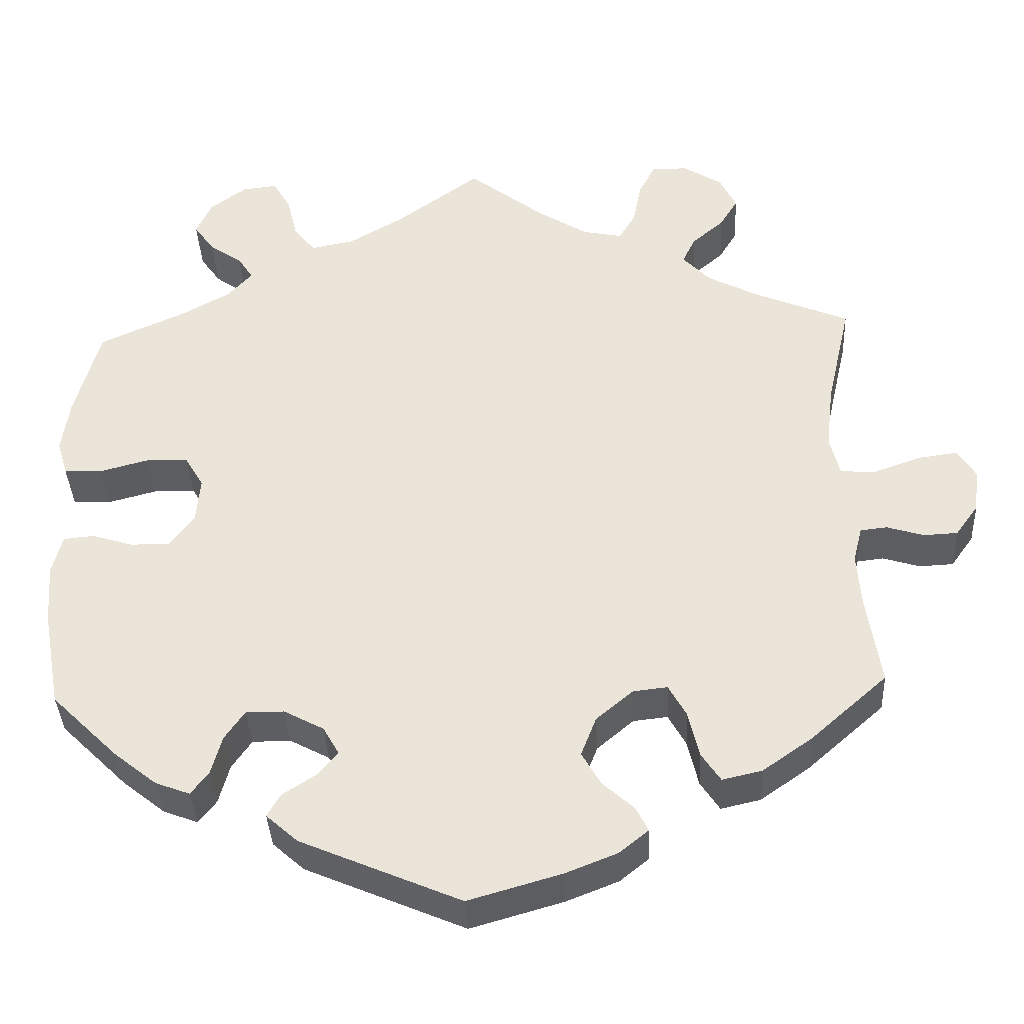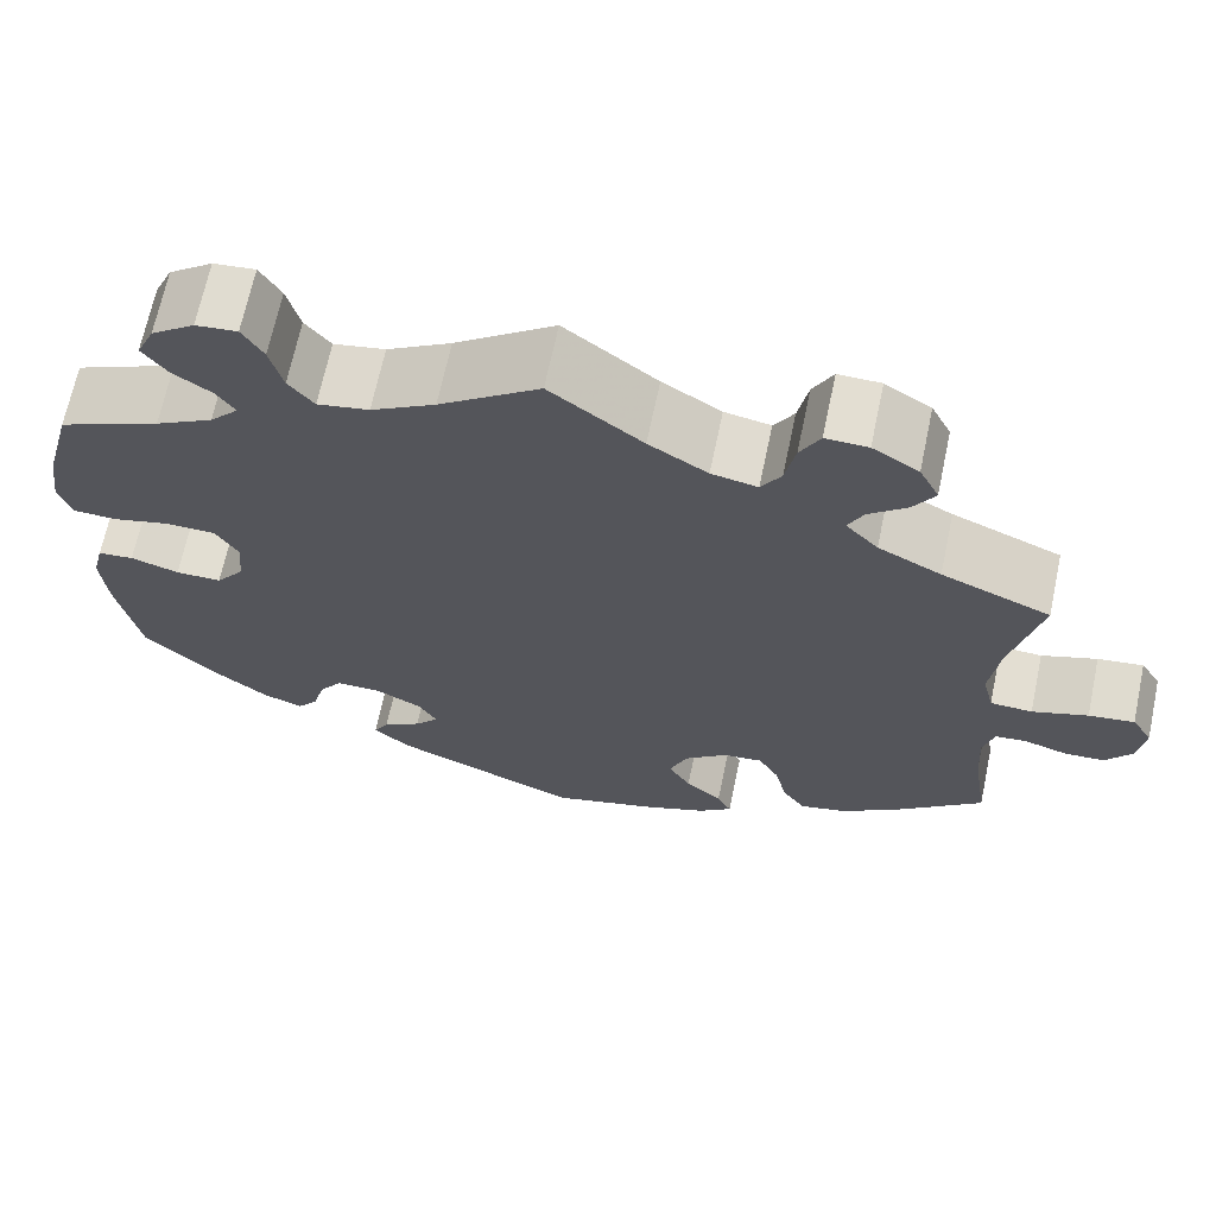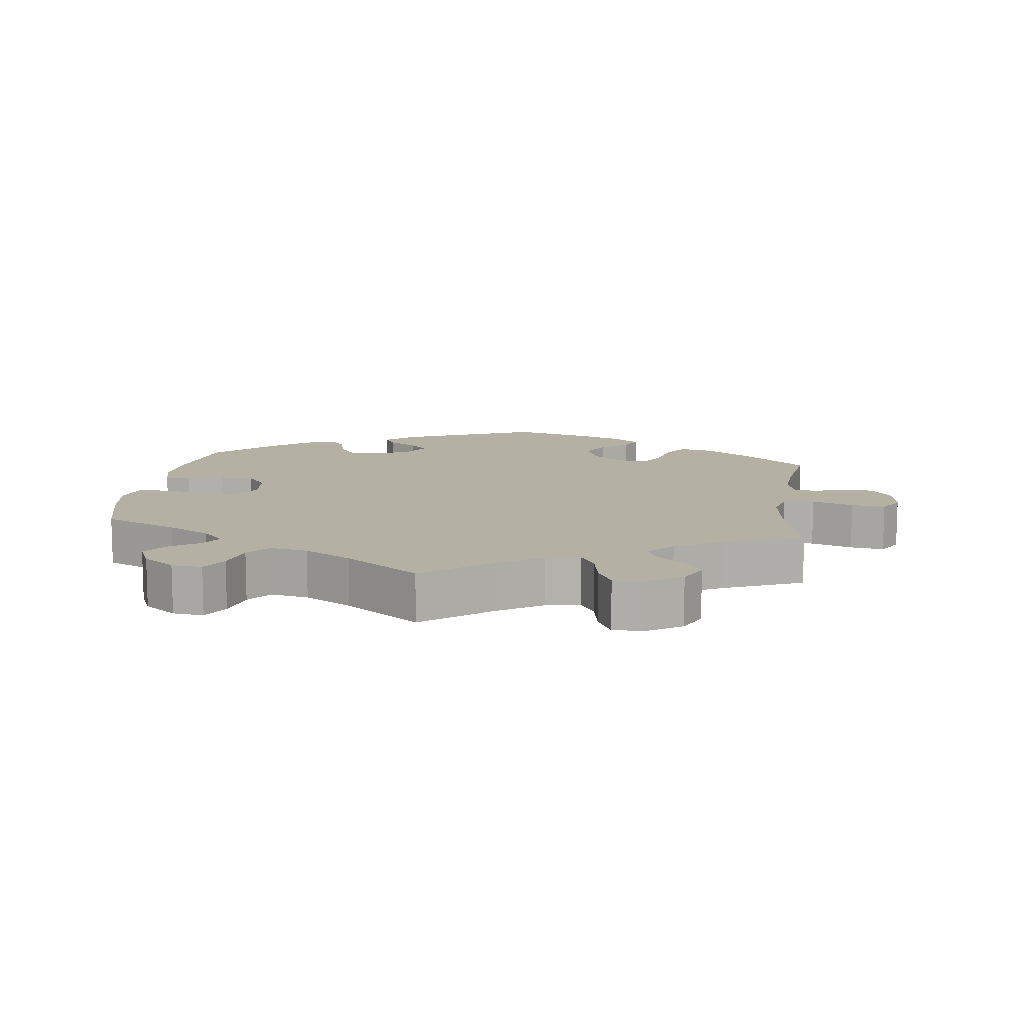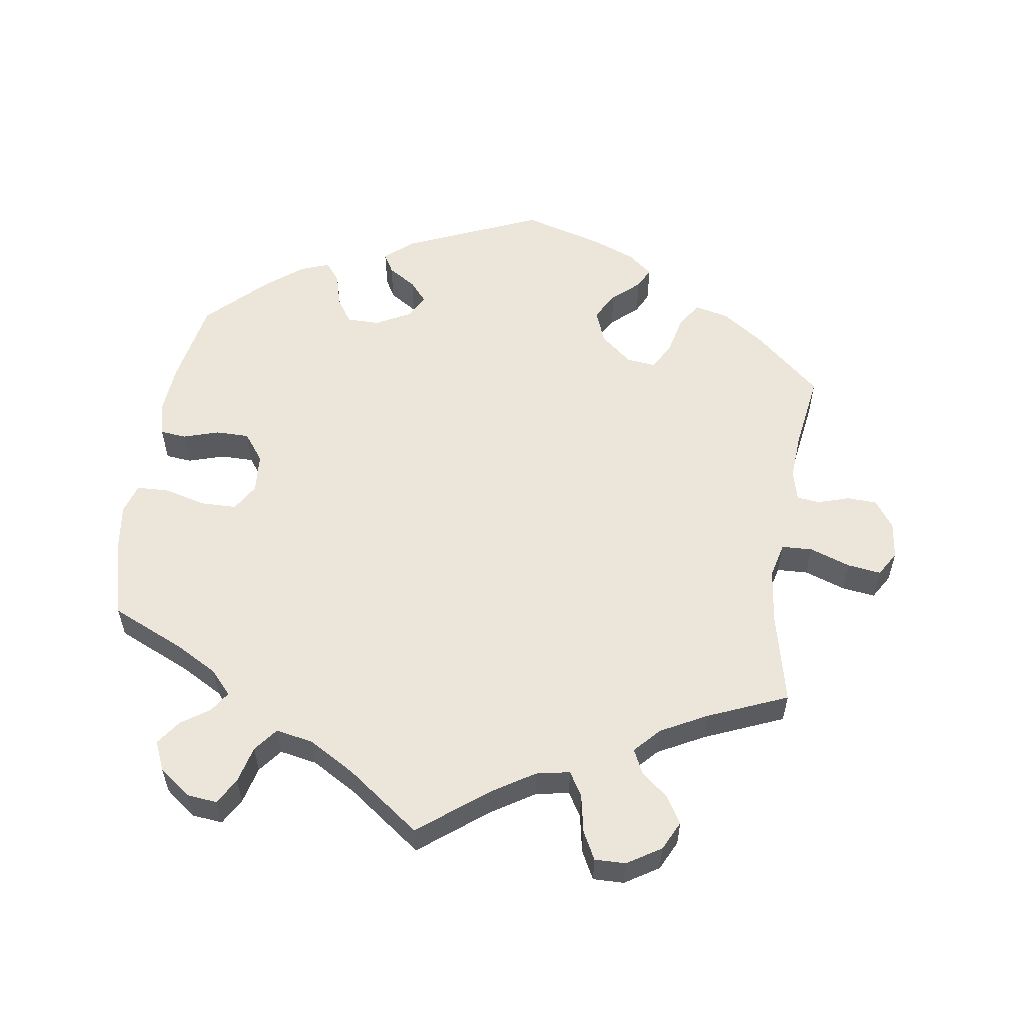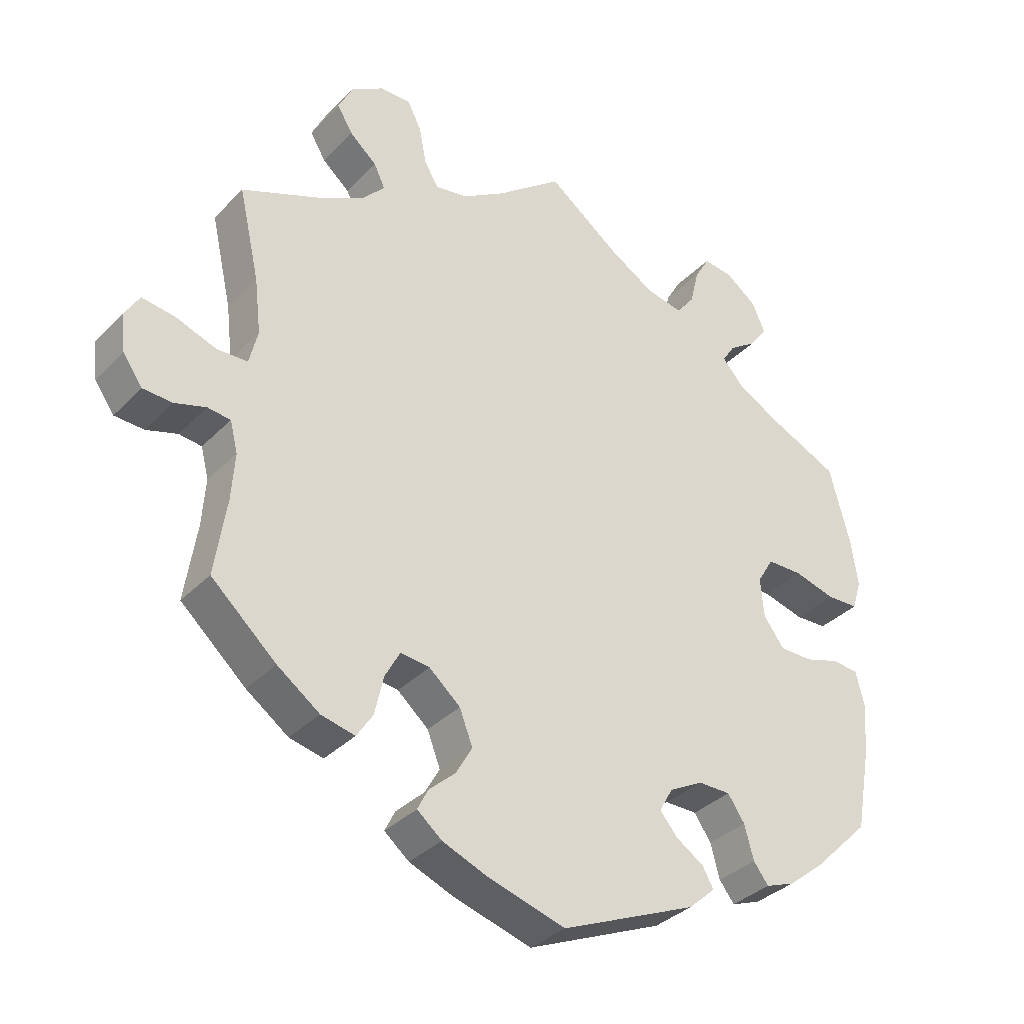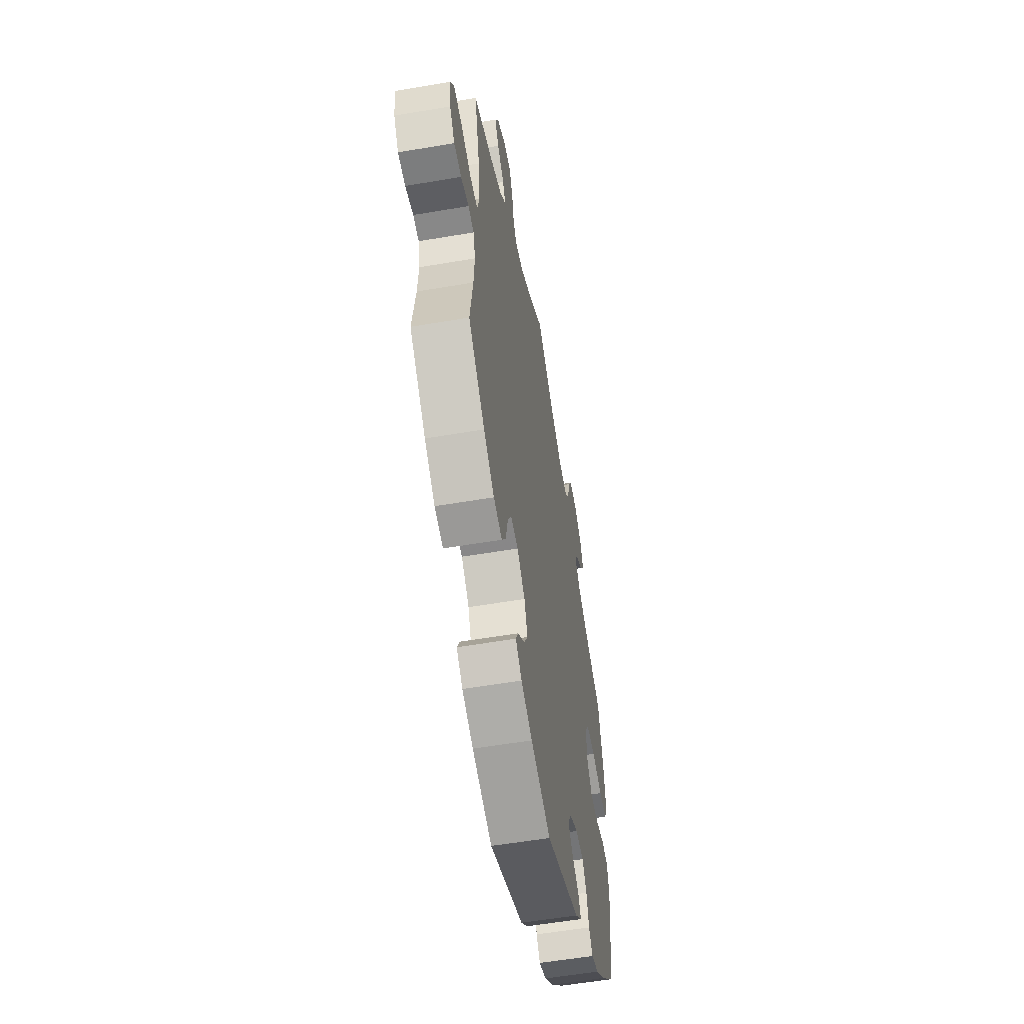
<metadata>
{"format":"obj","ext":"obj","renderer":"f3d","projection":"perspective","resolution":1024,"background":"white","views":[{"elev":-37.8,"azim":2.7,"up":"+Z"},{"elev":67.8,"azim":11.9,"up":"+Z"},{"elev":11.4,"azim":7.3,"up":"+Y"},{"elev":55.7,"azim":8.5,"up":"+Y"},{"elev":-34.8,"azim":142.9,"up":"+Z"},{"elev":-56.5,"azim":100.1,"up":"+Z"}]}
</metadata>
<code>
v 0.145 0.07 -0.414
v -0.328 0.07 0.433
v 0.24 0.07 0.526
v -0.182 0.07 0.496
v 0.505 0.07 0.169
v 0.167 0.07 0.499
v 0.495 0.07 0.084
v 0.165 0.07 -0.362
v -0.514 0.07 -0.044
v -0.418 0.07 0.532
v 0.295 0.07 -0.419
v -0.561 0.07 -0.179
v -0.554 0.07 -0.048
v -0.409 0.07 -0.061
v -0.19 0.07 -0.435
v -0.239 0.07 0.485
v -0.111 0.07 0.538
v -0.312 0.07 -0.376
v 0.273 0.07 0.627
v 0.227 0.07 -0.527
v 0.121 0.07 -0.585
v -0.372 0.07 0.043
v -0.377 0.07 -0.018
v -0.394 0.07 -0.441
v -0.349 0.07 -0.458
v 0.281 0.07 -0.358
v -0.567 0.07 -0.1
v 0.617 0.07 0.05
v -0.398 0.07 0.577
v 0.519 0.07 -0.191
v -0.569 0.07 0.189
v -0.281 0.07 0.578
v -0.391 0.07 0.494
v -0.184 0.07 -0.366
v 0.508 0.07 0.03
v 0.31 0.07 0.437
v -0.233 0.07 -0.463
v -0.46 0.07 -0.061
v 0.189 0.07 -0.558
v 0.218 0.07 0.489
v 0.526 0.07 -0.072
v -0 0.07 0.62
v 0.346 0.07 0.398
v -0.397 0.07 0.085
v -0.209 0.07 -0.53
v -0.348 0.07 0.464
v 0.102 0.07 0.54
v -0.326 0.07 -0.428
v -0.236 0.07 -0.338
v 0.514 0.07 -0.119
v -0.537 0.07 -0.31
v -0.35 0.07 0.613
v 0.369 0.07 0.509
v 0.258 0.07 -0.316
v -0.579 0.07 0.117
v -0.516 0.07 0.069
v -0.36 0.07 0.397
v 0.327 0.07 0.473
v 0.371 0.07 0.594
v -0.565 0.07 0.071
v -0.25 0.07 -0.493
v 0.213 0.07 -0.321
v 0.537 0.07 0.31
v 0 0.07 -0.62
v 0.32 0.07 0.626
v 0.561 0.07 -0.068
v -0.304 0.07 0.618
v -0.537 0.07 0.31
v 0.211 0.07 -0.495
v 0.609 0.07 -0.083
v 0.393 0.07 0.549
v -0.163 0.07 -0.403
v 0.537 0.07 -0.31
v 0.684 0.07 -0.039
v 0.32 0.07 -0.457
v 0.654 0.07 -0.081
v -0.45 0.07 -0.396
v -0.424 0.07 0.361
v 0.251 0.07 0.584
v 0.17 0.07 -0.458
v 0.372 0.07 -0.445
v -0.286 0.07 -0.338
v 0.691 0.07 0.019
v 0.416 0.07 0.361
v 0.668 0.07 0.057
v -0.452 0.07 0.086
v 0.555 0.07 0.028
v -0.267 0.07 0.521
v 0.437 0.07 -0.399
v 0.145 -0 -0.414
v -0.328 -0 0.433
v 0.24 -0 0.526
v -0.182 -0 0.496
v 0.505 -0 0.169
v 0.167 -0 0.499
v 0.495 -0 0.084
v 0.165 -0 -0.362
v -0.514 -0 -0.044
v -0.418 -0 0.532
v 0.295 -0 -0.419
v -0.561 -0 -0.179
v -0.554 -0 -0.048
v -0.409 -0 -0.061
v -0.19 -0 -0.435
v -0.239 -0 0.485
v -0.111 -0 0.538
v -0.312 -0 -0.376
v 0.273 -0 0.627
v 0.227 -0 -0.527
v 0.121 -0 -0.585
v -0.372 -0 0.043
v -0.377 -0 -0.018
v -0.394 -0 -0.441
v -0.349 -0 -0.458
v 0.281 -0 -0.358
v -0.567 -0 -0.1
v 0.617 -0 0.05
v -0.398 -0 0.577
v 0.519 -0 -0.191
v -0.569 -0 0.189
v -0.281 -0 0.578
v -0.391 -0 0.494
v -0.184 -0 -0.366
v 0.508 -0 0.03
v 0.31 -0 0.437
v -0.233 -0 -0.463
v -0.46 -0 -0.061
v 0.189 -0 -0.558
v 0.218 -0 0.489
v 0.526 -0 -0.072
v -0 -0 0.62
v 0.346 -0 0.398
v -0.397 -0 0.085
v -0.209 -0 -0.53
v -0.348 -0 0.464
v 0.102 -0 0.54
v -0.326 -0 -0.428
v -0.236 -0 -0.338
v 0.514 -0 -0.119
v -0.537 -0 -0.31
v -0.35 -0 0.613
v 0.369 -0 0.509
v 0.258 -0 -0.316
v -0.579 -0 0.117
v -0.516 -0 0.069
v -0.36 -0 0.397
v 0.327 -0 0.473
v 0.371 -0 0.594
v -0.565 -0 0.071
v -0.25 -0 -0.493
v 0.213 -0 -0.321
v 0.537 -0 0.31
v 0 -0 -0.62
v 0.32 -0 0.626
v 0.561 -0 -0.068
v -0.304 -0 0.618
v -0.537 -0 0.31
v 0.211 -0 -0.495
v 0.609 -0 -0.083
v 0.393 -0 0.549
v -0.163 -0 -0.403
v 0.537 -0 -0.31
v 0.684 -0 -0.039
v 0.32 -0 -0.457
v 0.654 -0 -0.081
v -0.45 -0 -0.396
v -0.424 -0 0.361
v 0.251 -0 0.584
v 0.17 -0 -0.458
v 0.372 -0 -0.445
v -0.286 -0 -0.338
v 0.691 -0 0.019
v 0.416 -0 0.361
v 0.668 -0 0.057
v -0.452 -0 0.086
v 0.555 -0 0.028
v -0.267 -0 0.521
v 0.437 -0 -0.399
f 30 73 89 81
f 50 30 81 75
f 41 50 75 11
f 74 76 70 66
f 74 66 41
f 83 74 41
f 87 28 85 83
f 35 87 83 41
f 7 35 41 11
f 84 63 5
f 43 84 5 7
f 36 43 7 11
f 59 71 53 58
f 59 58 36
f 65 59 36
f 3 79 19 65
f 40 3 65 36
f 6 40 36 11
f 17 42 47
f 4 17 47 6
f 16 4 6
f 52 67 32 88
f 52 88 16
f 29 52 16
f 46 33 10 29
f 2 46 29 16
f 57 2 16 6
f 55 31 68 78
f 86 56 60 55
f 44 86 55 78
f 22 44 78 57
f 27 13 9 38
f 27 38 14
f 12 27 14
f 51 12 14
f 77 51 14 23
f 18 48 25 24
f 82 18 24 77
f 45 61 37 15
f 45 15 72
f 64 45 72
f 21 64 72 34
f 80 69 20 39
f 1 80 39 21
f 6 11 26
f 6 26 54
f 22 57 6 54
f 23 22 54 62
f 82 77 23
f 49 82 23 62
f 34 49 62 8
f 1 21 34
f 8 1 34
f 170 178 162 119
f 164 170 119 139
f 100 164 139 130
f 155 159 165 163
f 130 155 163
f 130 163 172
f 172 174 117 176
f 130 172 176 124
f 100 130 124 96
f 94 152 173
f 96 94 173 132
f 100 96 132 125
f 147 142 160 148
f 125 147 148
f 125 148 154
f 154 108 168 92
f 125 154 92 129
f 100 125 129 95
f 136 131 106
f 95 136 106 93
f 95 93 105
f 177 121 156 141
f 105 177 141
f 105 141 118
f 118 99 122 135
f 105 118 135 91
f 95 105 91 146
f 167 157 120 144
f 144 149 145 175
f 167 144 175 133
f 146 167 133 111
f 127 98 102 116
f 103 127 116
f 103 116 101
f 103 101 140
f 112 103 140 166
f 113 114 137 107
f 166 113 107 171
f 104 126 150 134
f 161 104 134
f 161 134 153
f 123 161 153 110
f 128 109 158 169
f 110 128 169 90
f 115 100 95
f 143 115 95
f 143 95 146 111
f 151 143 111 112
f 112 166 171
f 151 112 171 138
f 97 151 138 123
f 123 110 90
f 123 90 97
f 89 178 170 81
f 81 170 164 75
f 75 164 100 11
f 11 100 115 26
f 26 115 143 54
f 54 143 151 62
f 62 151 97 8
f 8 97 90 1
f 1 90 169 80
f 80 169 158 69
f 69 158 109 20
f 20 109 128 39
f 39 128 110 21
f 21 110 153 64
f 64 153 134 45
f 45 134 150 61
f 61 150 126 37
f 37 126 104 15
f 15 104 161 72
f 72 161 123 34
f 34 123 138 49
f 49 138 171 82
f 82 171 107 18
f 18 107 137 48
f 48 137 114 25
f 25 114 113 24
f 24 113 166 77
f 77 166 140 51
f 51 140 101 12
f 12 101 116 27
f 27 116 102 13
f 13 102 98 9
f 9 98 127 38
f 38 127 103 14
f 14 103 112 23
f 23 112 111 22
f 22 111 133 44
f 44 133 175 86
f 86 175 145 56
f 56 145 149 60
f 60 149 144 55
f 55 144 120 31
f 31 120 157 68
f 68 157 167 78
f 78 167 146 57
f 57 146 91 2
f 2 91 135 46
f 46 135 122 33
f 33 122 99 10
f 10 99 118 29
f 29 118 141 52
f 52 141 156 67
f 67 156 121 32
f 32 121 177 88
f 88 177 105 16
f 16 105 93 4
f 4 93 106 17
f 17 106 131 42
f 42 131 136 47
f 47 136 95 6
f 6 95 129 40
f 40 129 92 3
f 3 92 168 79
f 79 168 108 19
f 19 108 154 65
f 65 154 148 59
f 59 148 160 71
f 71 160 142 53
f 53 142 147 58
f 58 147 125 36
f 36 125 132 43
f 43 132 173 84
f 84 173 152 63
f 63 152 94 5
f 5 94 96 7
f 7 96 124 35
f 35 124 176 87
f 87 176 117 28
f 28 117 174 85
f 85 174 172 83
f 83 172 163 74
f 74 163 165 76
f 76 165 159 70
f 70 159 155 66
f 66 155 130 41
f 41 130 139 50
f 50 139 119 30
f 30 119 162 73
f 73 162 178 89

</code>
